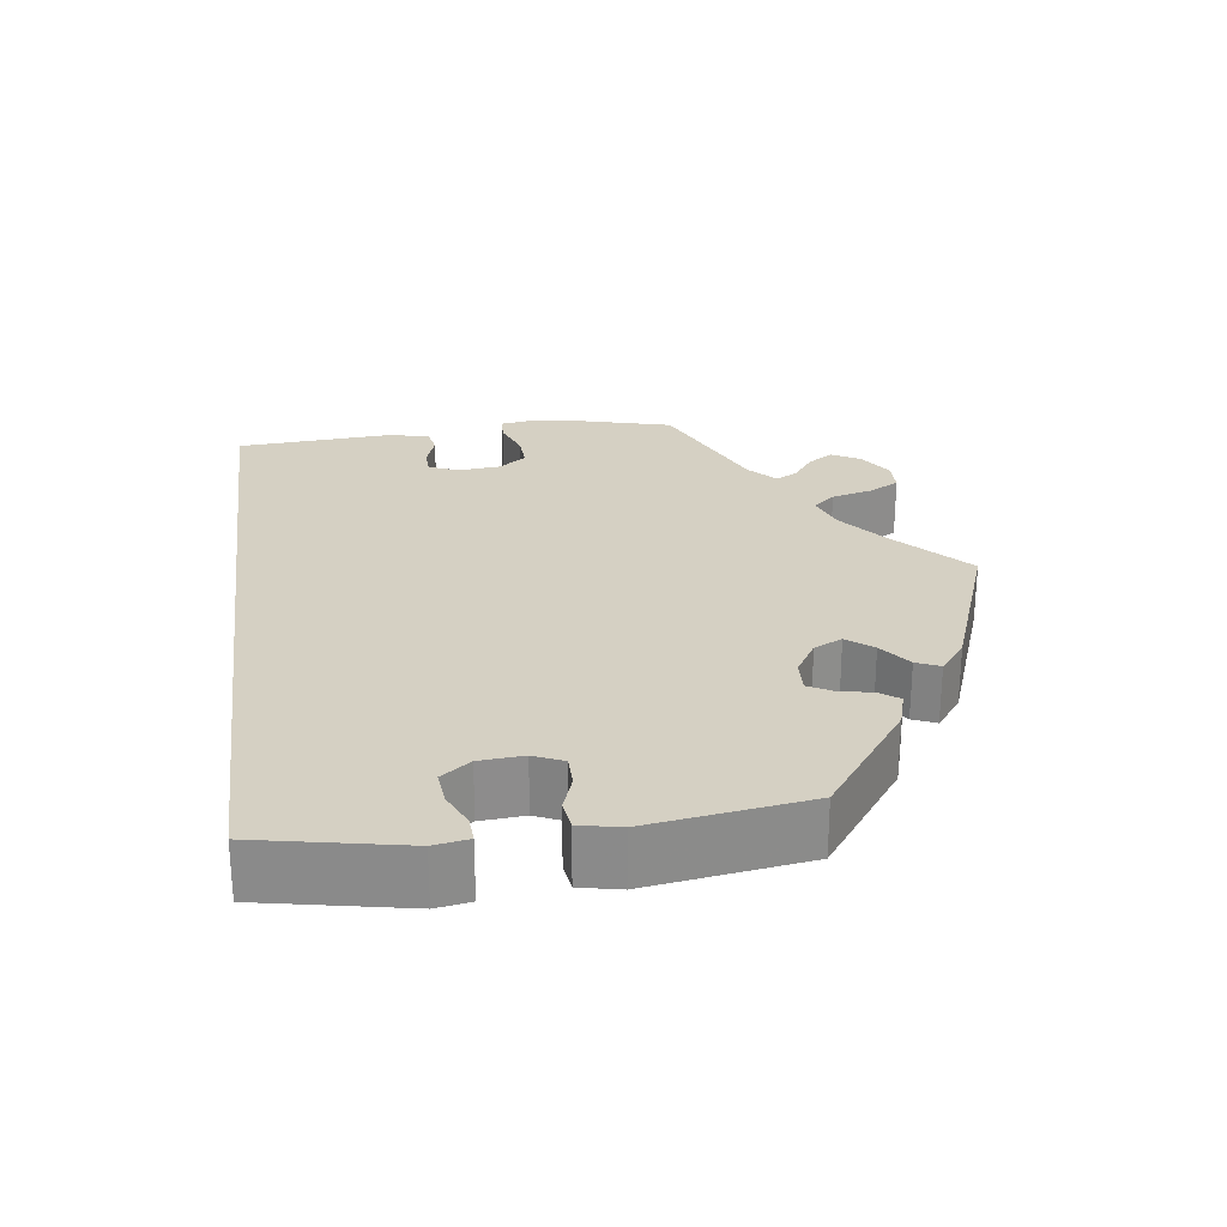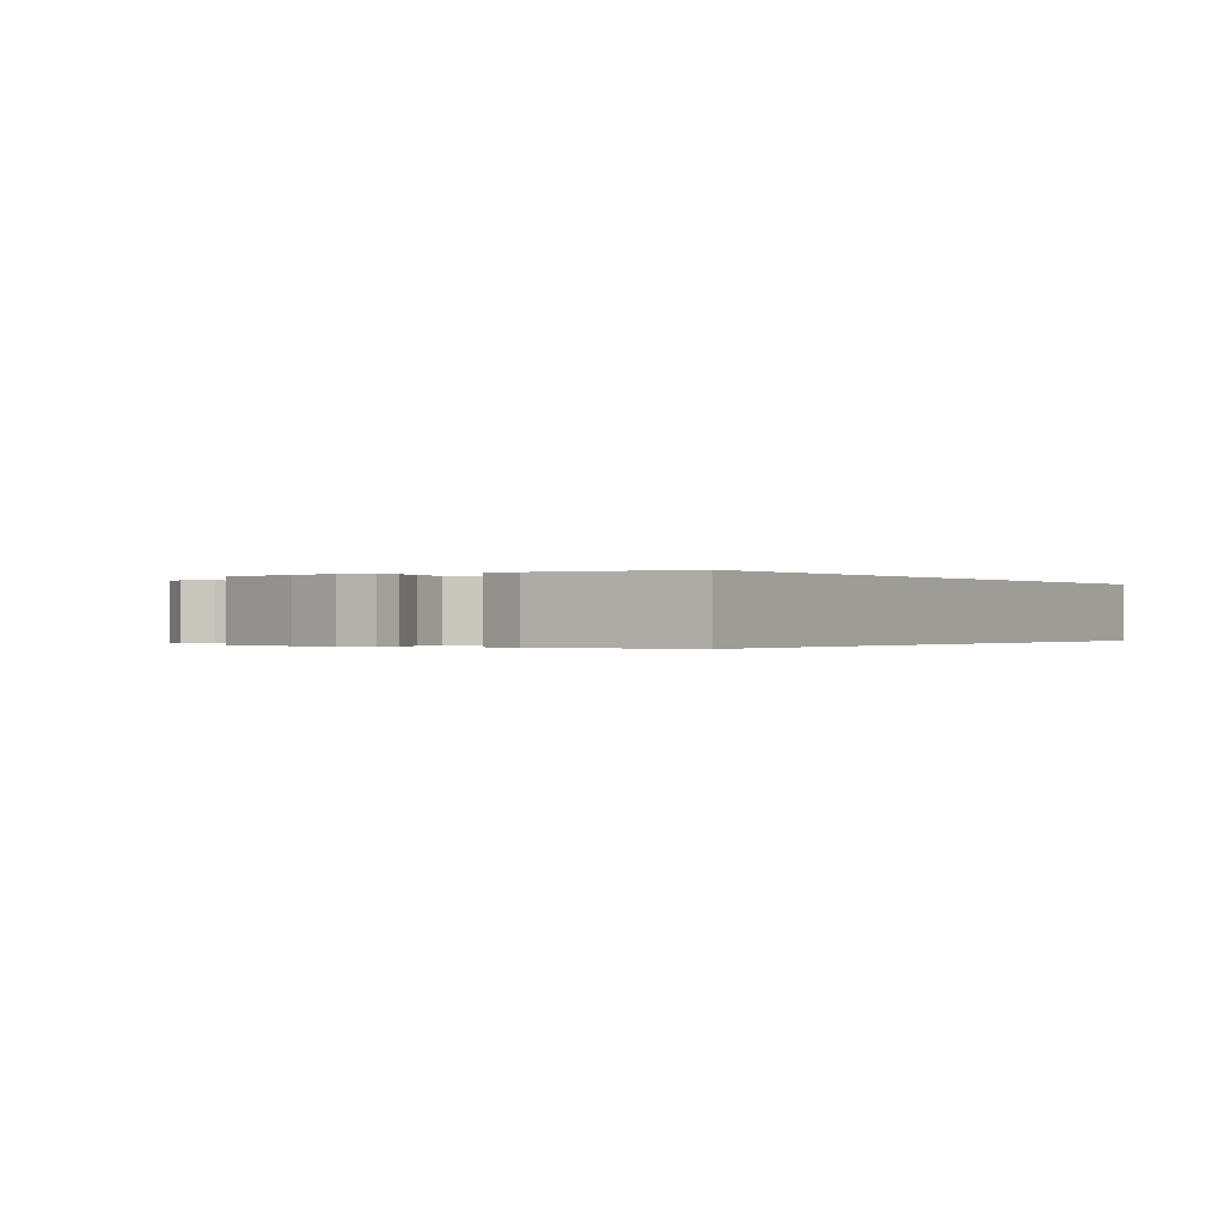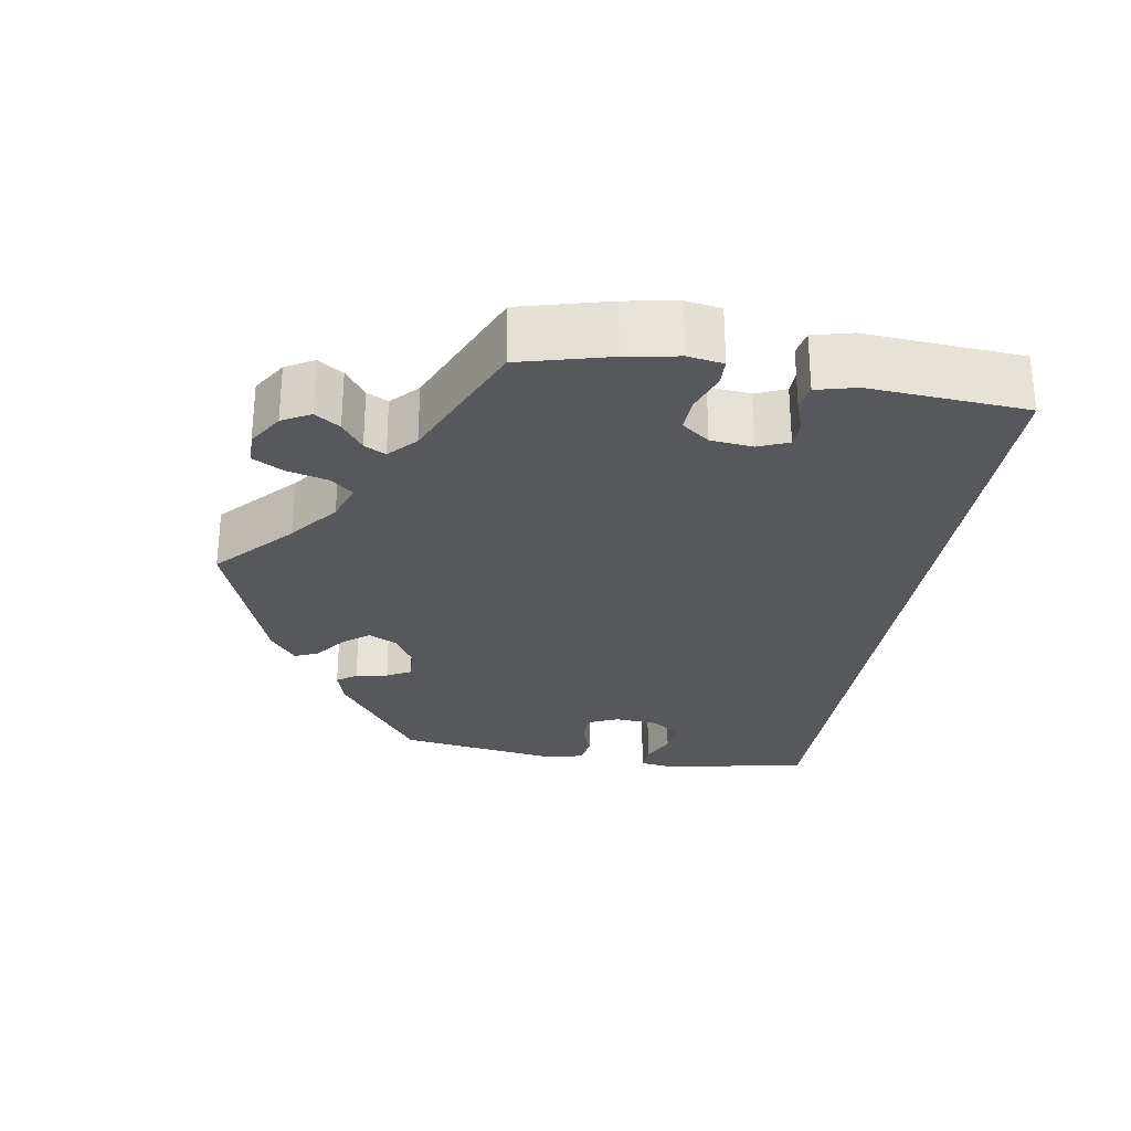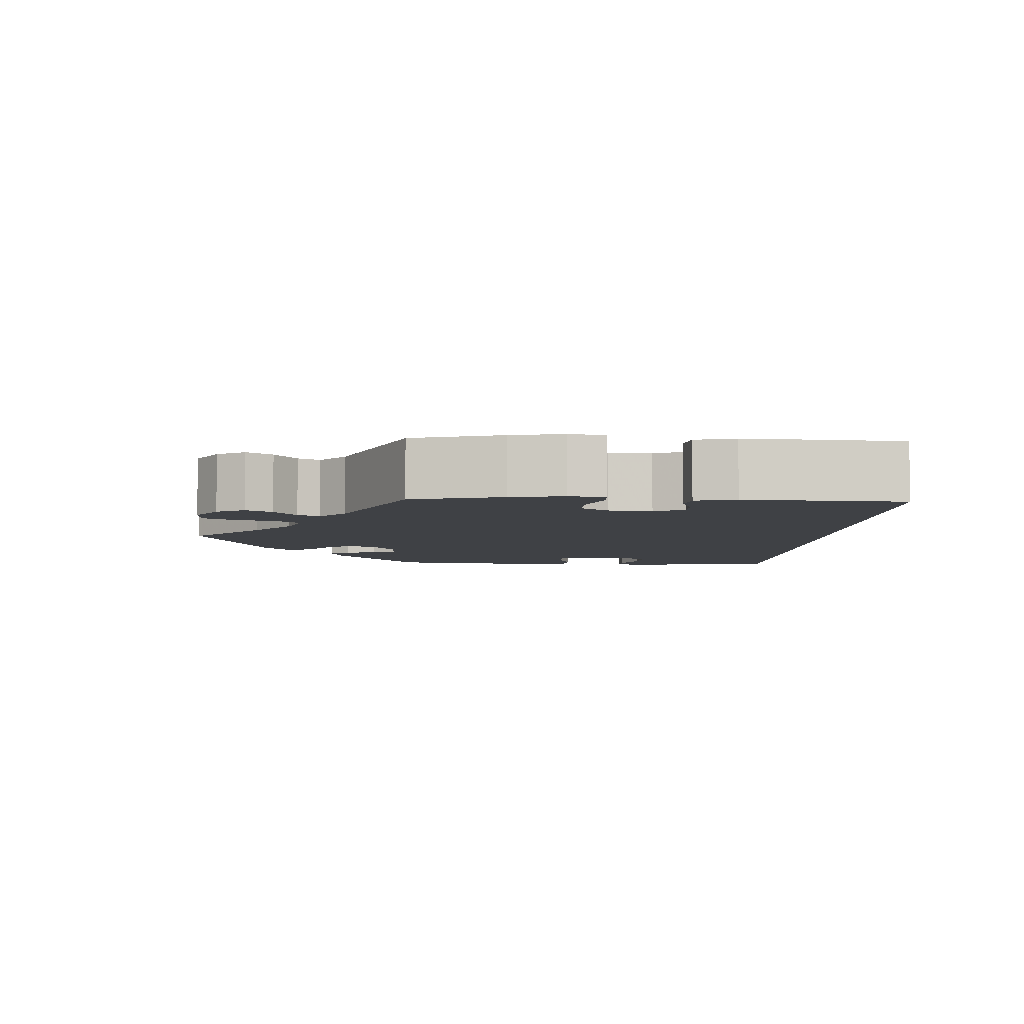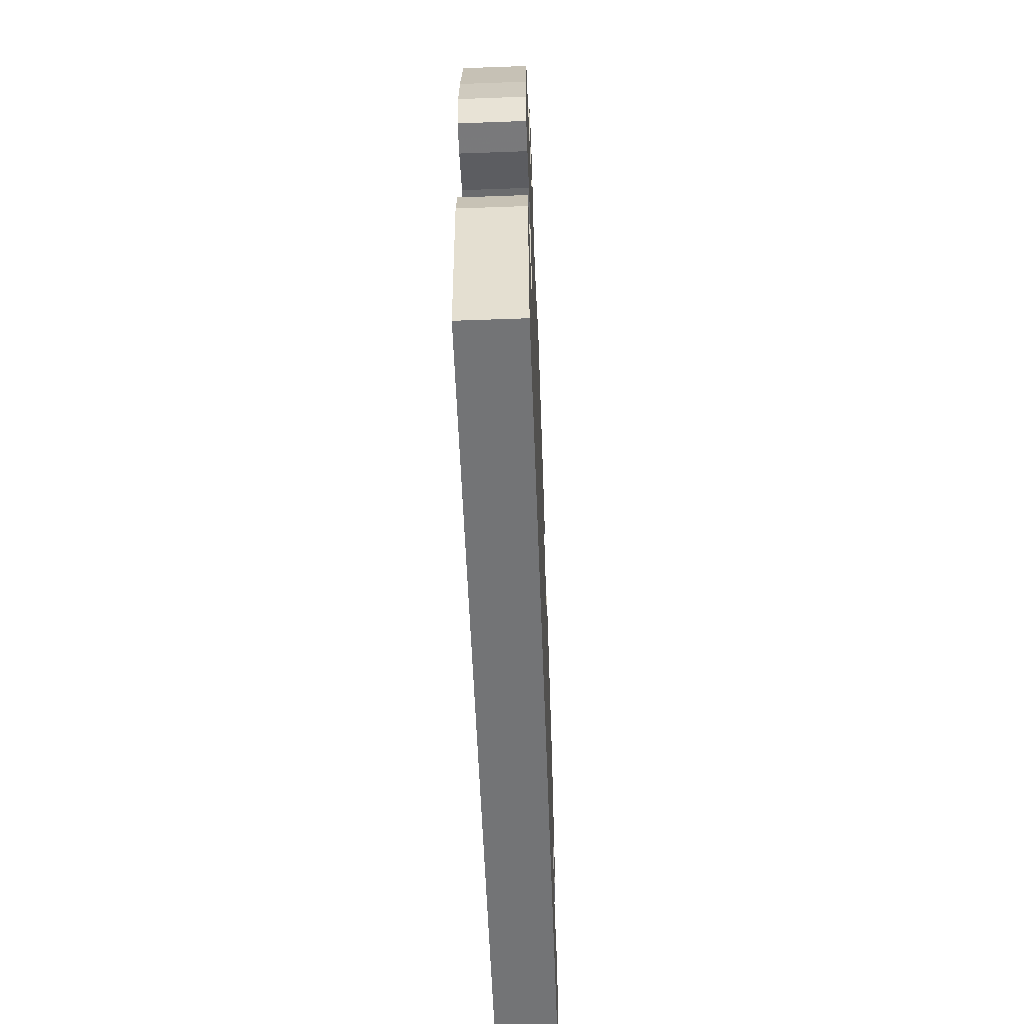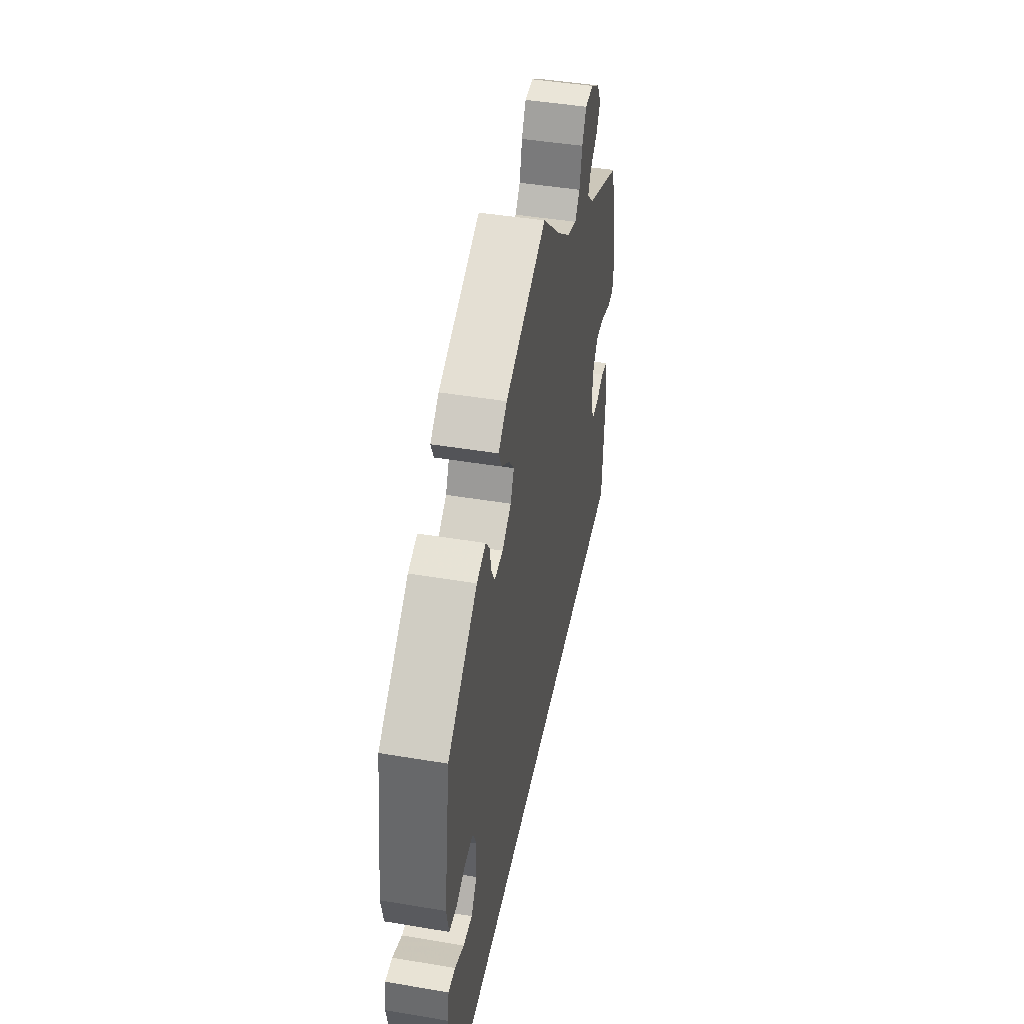
<metadata>
{"format":"obj","ext":"obj","renderer":"f3d","projection":"perspective","resolution":1024,"background":"white","views":[{"elev":26.0,"azim":-97.7,"up":"+Y"},{"elev":-0.2,"azim":123.3,"up":"+Y"},{"elev":-28.1,"azim":80.6,"up":"+Y"},{"elev":-5.6,"azim":87.3,"up":"+Y"},{"elev":-56.2,"azim":92.2,"up":"+Z"},{"elev":44.3,"azim":-78.9,"up":"+Z"}]}
</metadata>
<code>
v 0.53 0.07 0.175
v 0.542 0.07 0.108
v 0.535 0.07 0.063
v 0.502 0.07 0.062
v 0.452 0.07 0.08
v 0.409 0.07 0.082
v 0.383 0.07 0.047
v 0.378 0.07 -0.007
v 0.394 0.07 -0.045
v 0.428 0.07 -0.046
v 0.469 0.07 -0.032
v 0.501 0.07 -0.038
v 0.514 0.07 -0.089
v 0.501 0.07 -0.289
v -0.5 0.07 -0.289
v -0.537 0.07 -0.104
v -0.53 0.07 -0.06
v -0.497 0.07 -0.062
v -0.453 0.07 -0.082
v -0.41 0.07 -0.086
v -0.383 0.07 -0.049
v -0.379 0.07 0.007
v -0.396 0.07 0.045
v -0.436 0.07 0.045
v -0.481 0.07 0.029
v -0.518 0.07 0.034
v -0.529 0.07 0.086
v -0.5 0.07 0.289
v -0.356 0.07 0.396
v -0.312 0.07 0.409
v -0.294 0.07 0.384
v -0.286 0.07 0.343
v -0.269 0.07 0.312
v -0.227 0.07 0.314
v -0.183 0.07 0.341
v -0.166 0.07 0.377
v -0.192 0.07 0.41
v -0.232 0.07 0.44
v -0.245 0.07 0.47
v -0.203 0.07 0.503
v 0 0.07 0.578
v 0.094 0.07 0.491
v 0.155 0.07 0.443
v 0.203 0.07 0.426
v 0.227 0.07 0.454
v 0.24 0.07 0.506
v 0.261 0.07 0.545
v 0.302 0.07 0.546
v 0.346 0.07 0.518
v 0.366 0.07 0.482
v 0.345 0.07 0.45
v 0.309 0.07 0.423
v 0.295 0.07 0.396
v 0.329 0.07 0.364
v 0.5 0.07 0.289
v 0.53 0 0.175
v 0.542 0 0.108
v 0.535 0 0.063
v 0.502 0 0.062
v 0.452 0 0.08
v 0.409 0 0.082
v 0.383 0 0.047
v 0.378 0 -0.007
v 0.394 0 -0.045
v 0.428 0 -0.046
v 0.469 0 -0.032
v 0.501 0 -0.038
v 0.514 0 -0.089
v 0.501 0 -0.289
v -0.5 0 -0.289
v -0.537 0 -0.104
v -0.53 0 -0.06
v -0.497 0 -0.062
v -0.453 0 -0.082
v -0.41 0 -0.086
v -0.383 0 -0.049
v -0.379 0 0.007
v -0.396 0 0.045
v -0.436 0 0.045
v -0.481 0 0.029
v -0.518 0 0.034
v -0.529 0 0.086
v -0.5 0 0.289
v -0.356 0 0.396
v -0.312 0 0.409
v -0.294 0 0.384
v -0.286 0 0.343
v -0.269 0 0.312
v -0.227 0 0.314
v -0.183 0 0.341
v -0.166 0 0.377
v -0.192 0 0.41
v -0.232 0 0.44
v -0.245 0 0.47
v -0.203 0 0.503
v 0 0 0.578
v 0.094 0 0.491
v 0.155 0 0.443
v 0.203 0 0.426
v 0.227 0 0.454
v 0.24 0 0.506
v 0.261 0 0.545
v 0.302 0 0.546
v 0.346 0 0.518
v 0.366 0 0.482
v 0.345 0 0.45
v 0.309 0 0.423
v 0.295 0 0.396
v 0.329 0 0.364
v 0.5 0 0.289
f 54 55 1 2
f 53 54 2 3
f 49 50 51 52
f 49 52 53
f 48 49 53
f 45 46 47 48
f 45 48 53
f 44 45 53 3
f 39 40 41 42
f 37 38 39 42
f 36 37 42 43
f 35 36 43 44
f 29 30 31 32
f 29 32 33
f 28 29 33
f 27 28 33 34
f 24 25 26 27
f 23 24 27 34
f 16 17 18 19
f 16 19 20
f 15 16 20
f 14 15 20 21
f 10 11 12 13
f 9 10 13 14
f 44 3 4 5
f 44 5 6
f 35 44 6 7
f 22 23 34 35
f 22 35 7 8
f 9 14 21 22
f 8 9 22
f 57 56 110 109
f 58 57 109 108
f 107 106 105 104
f 108 107 104
f 108 104 103
f 103 102 101 100
f 108 103 100
f 58 108 100 99
f 97 96 95 94
f 97 94 93 92
f 98 97 92 91
f 99 98 91 90
f 87 86 85 84
f 88 87 84
f 88 84 83
f 89 88 83 82
f 82 81 80 79
f 89 82 79 78
f 74 73 72 71
f 75 74 71
f 75 71 70
f 76 75 70 69
f 68 67 66 65
f 69 68 65 64
f 60 59 58 99
f 61 60 99
f 62 61 99 90
f 90 89 78 77
f 63 62 90 77
f 77 76 69 64
f 77 64 63
f 1 56 57 2
f 2 57 58 3
f 3 58 59 4
f 4 59 60 5
f 5 60 61 6
f 6 61 62 7
f 7 62 63 8
f 8 63 64 9
f 9 64 65 10
f 10 65 66 11
f 11 66 67 12
f 12 67 68 13
f 13 68 69 14
f 14 69 70 15
f 15 70 71 16
f 16 71 72 17
f 17 72 73 18
f 18 73 74 19
f 19 74 75 20
f 20 75 76 21
f 21 76 77 22
f 22 77 78 23
f 23 78 79 24
f 24 79 80 25
f 25 80 81 26
f 26 81 82 27
f 27 82 83 28
f 28 83 84 29
f 29 84 85 30
f 30 85 86 31
f 31 86 87 32
f 32 87 88 33
f 33 88 89 34
f 34 89 90 35
f 35 90 91 36
f 36 91 92 37
f 37 92 93 38
f 38 93 94 39
f 39 94 95 40
f 40 95 96 41
f 41 96 97 42
f 42 97 98 43
f 43 98 99 44
f 44 99 100 45
f 45 100 101 46
f 46 101 102 47
f 47 102 103 48
f 48 103 104 49
f 49 104 105 50
f 50 105 106 51
f 51 106 107 52
f 52 107 108 53
f 53 108 109 54
f 54 109 110 55
f 55 110 56 1

</code>
